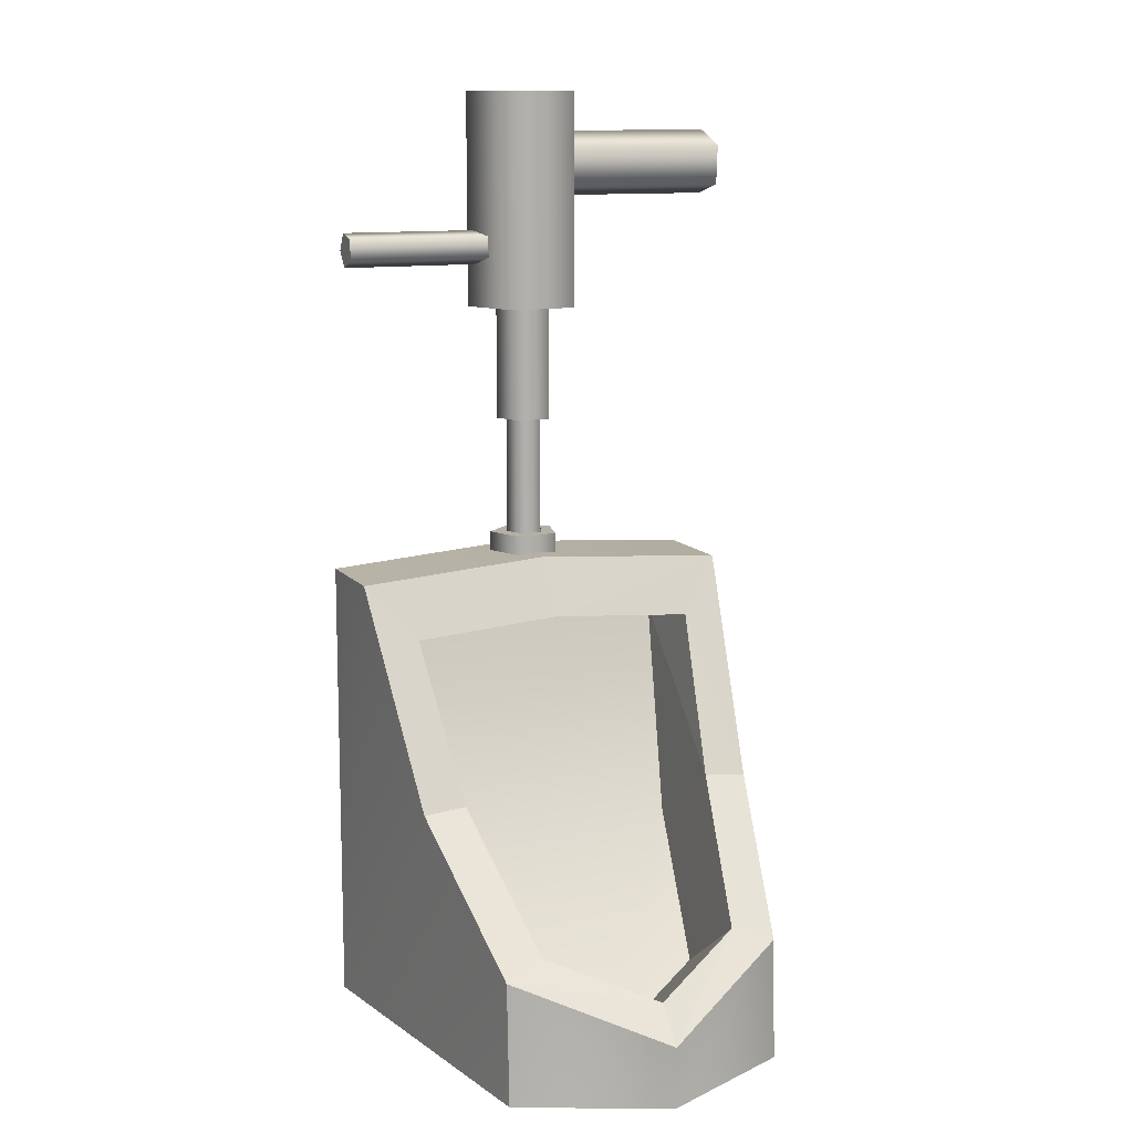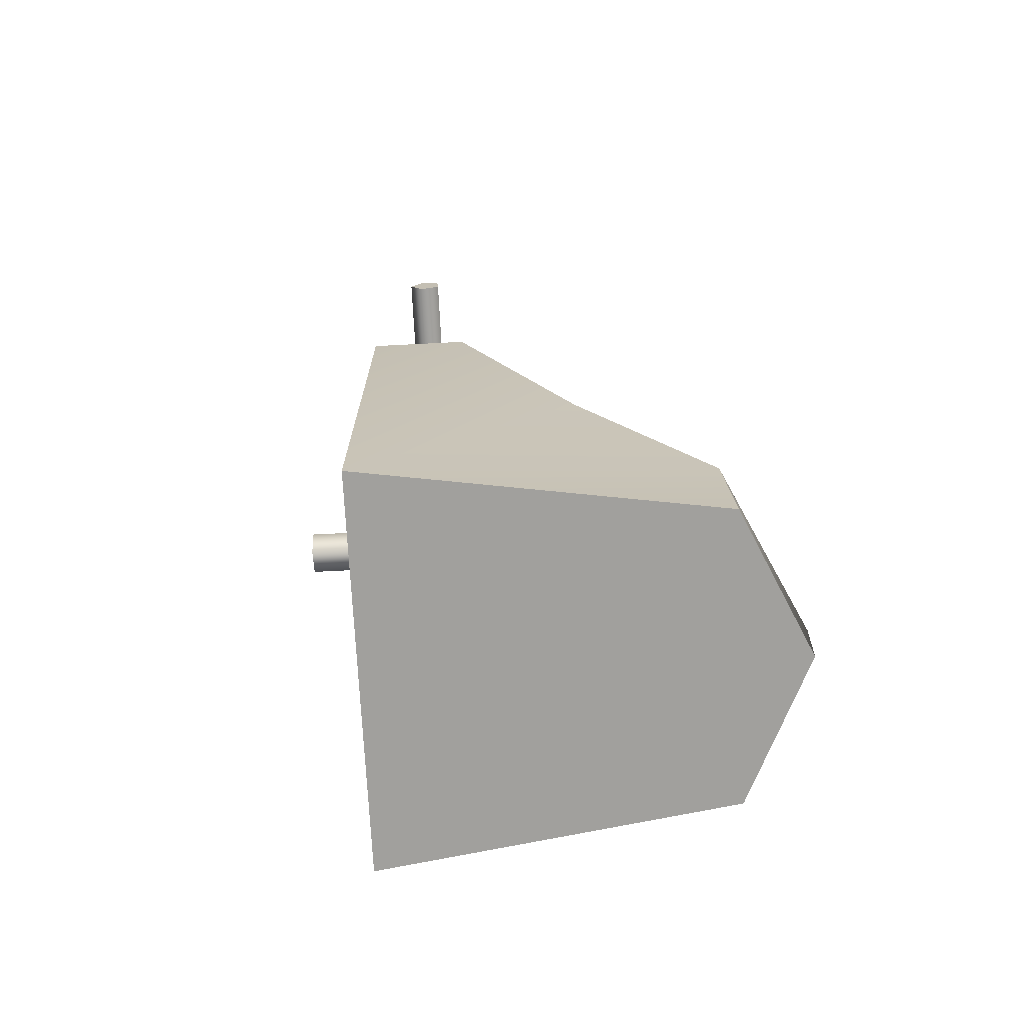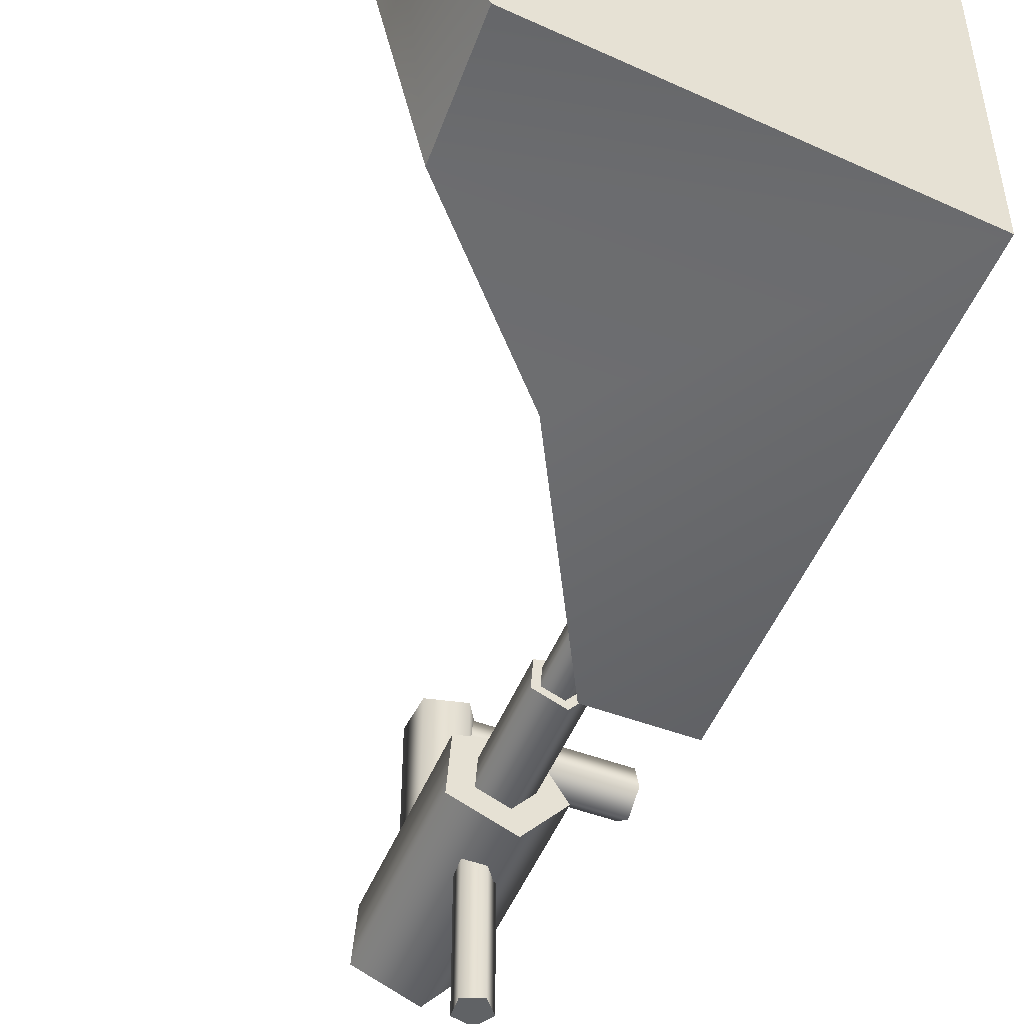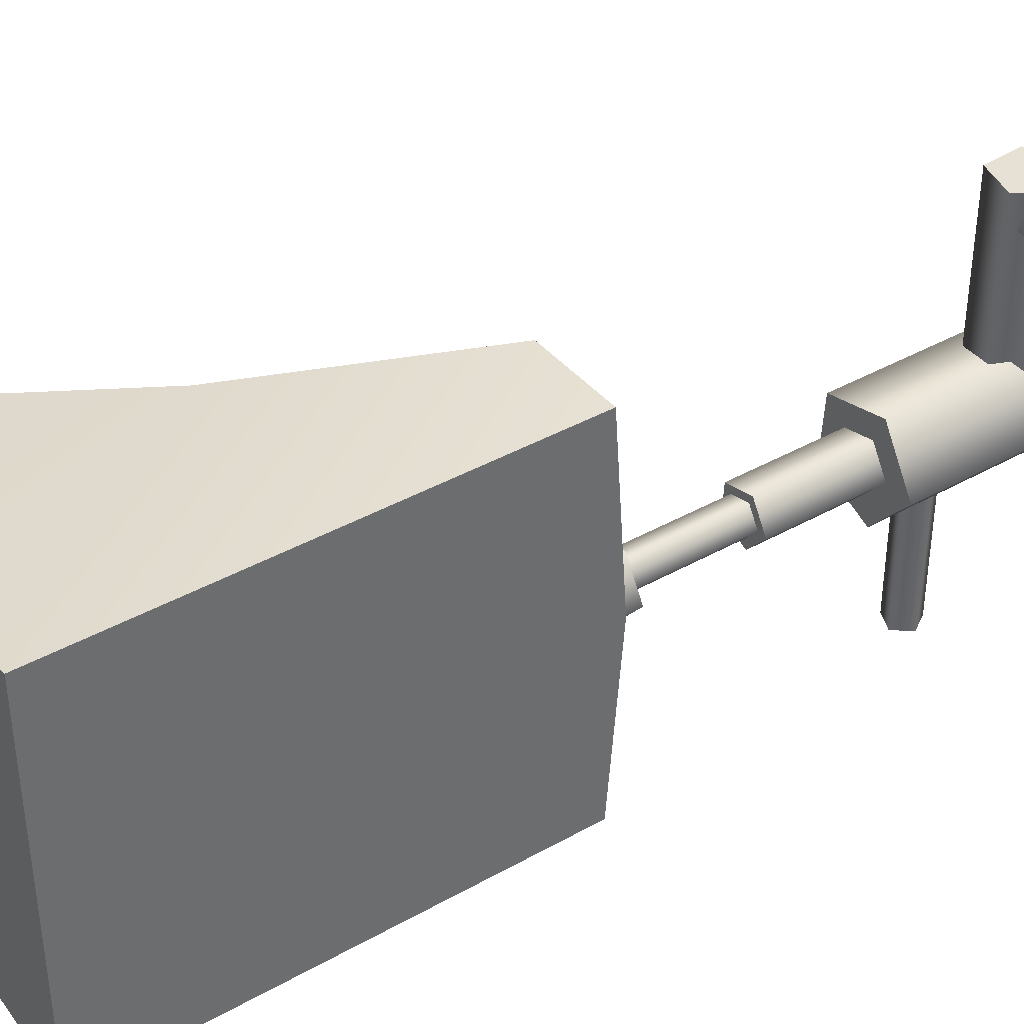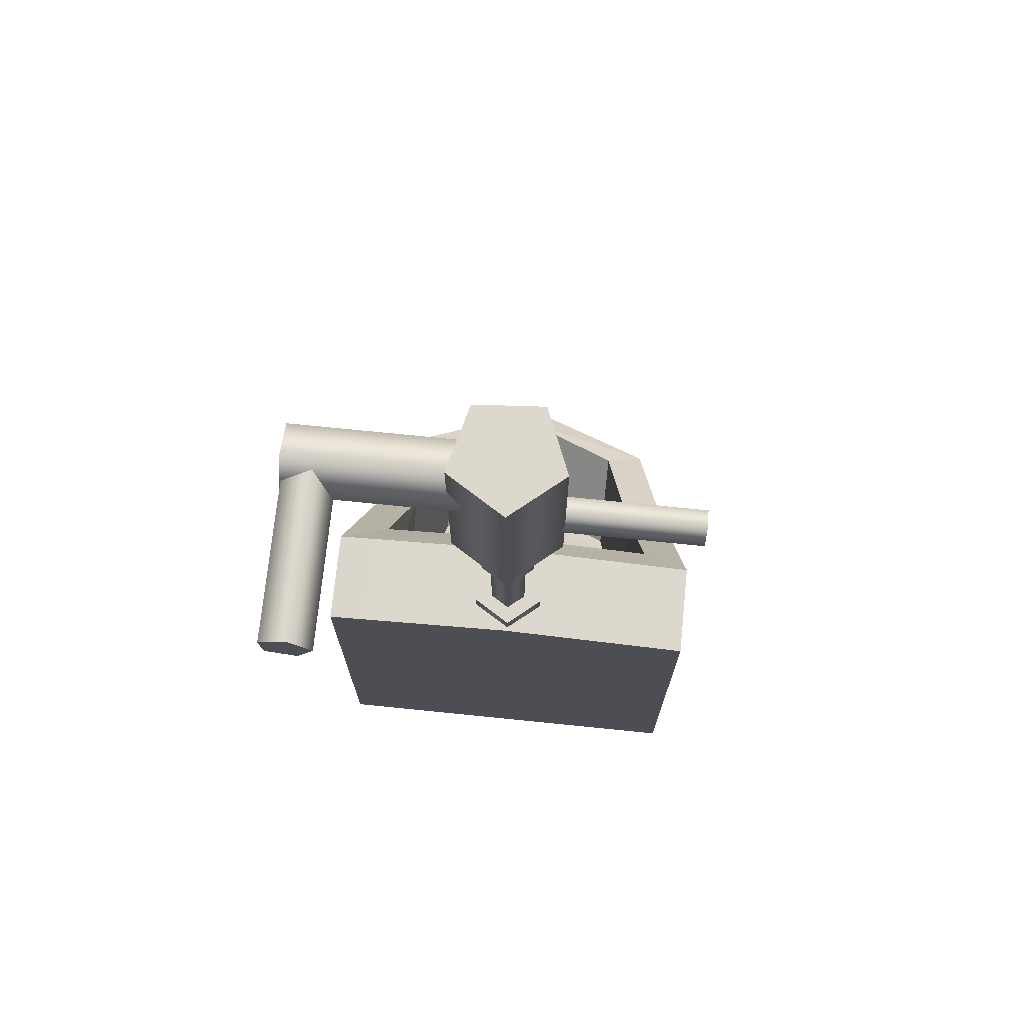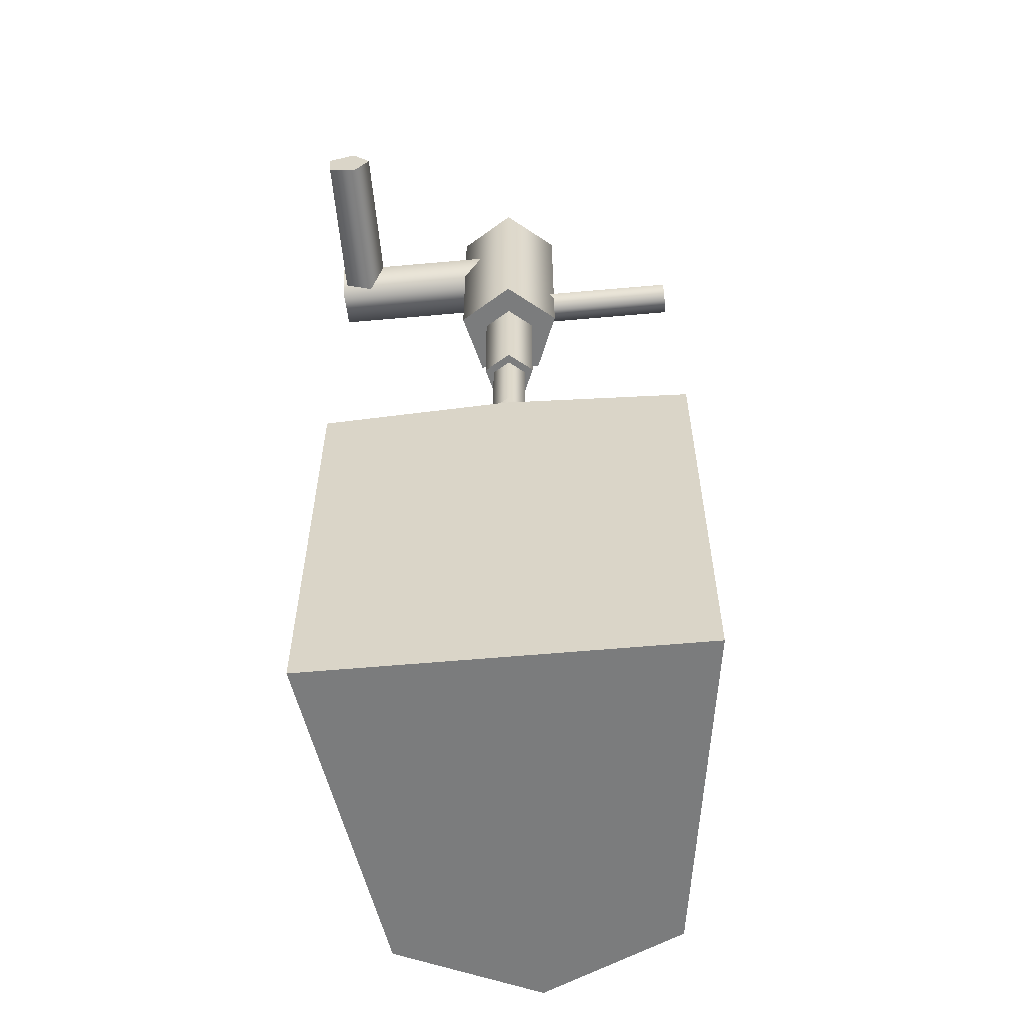
<metadata>
{"format":"obj","ext":"obj","renderer":"f3d","projection":"perspective","resolution":1024,"background":"white","views":[{"elev":11.7,"azim":-113.5,"up":"+Y"},{"elev":-71.7,"azim":-177.1,"up":"+Y"},{"elev":-50.5,"azim":-22.2,"up":"+Z"},{"elev":39.3,"azim":54.8,"up":"+Z"},{"elev":72.4,"azim":95.8,"up":"+Y"},{"elev":-58.6,"azim":95.3,"up":"+Y"}]}
</metadata>
<code>
v  -0.7656 -0.7459 0.9739
v  -0.7656 -0.7459 -0.9739
v  0.9462 2.402 1.333
v  0.9462 2.402 -1.333
v  1.586 -0.7459 1.333
v  1.586 -0.7459 -1.333
v  1.586 2.402 1.333
v  1.586 2.402 -1.333
v  0.9462 2.501 0
v  -1.218 -0.7459 0
v  1.586 2.501 -0
v  0.1607 0.979 1.199
v  0.1607 0.979 -1.199
v  -0.73 0.09 0.9739
v  -0.73 0.09 -0.9739
v  -1.231 -0.3158 0
v  0.7408 2.034 1.016
v  0.7381 2.111 0
v  0.7408 2.034 -1.016
v  0.1681 1.004 -0.9019
v  -0.6498 0.1866 -0.6946
v  -1.022 -0.0894 -0
v  -0.6498 0.1866 0.6946
v  0.1681 1.004 0.9019
v  1.36 1.974 1.016
v  1.358 2.05 0
v  1.36 1.974 -1.016
v  0.8573 0.5528 -0.9019
v  -0.0303 -0.265 -0.6946
v  -0.4023 -0.541 -0
v  -0.0303 -0.265 0.6946
v  0.8573 0.5528 0.9019
v  1.368 2.491 -0.2408
v  1.095 2.491 -0.1305
v  1.116 2.491 0.1633
v  1.402 2.491 0.2346
v  1.558 2.491 -0.0152
v  1.368 2.627 -0.2408
v  1.095 2.627 -0.1305
v  1.116 2.627 0.1633
v  1.402 2.627 0.2346
v  1.558 2.627 -0.0152
v  1.339 2.626 -0.1225
v  1.199 2.626 -0.0659
v  1.209 2.626 0.085
v  1.356 2.626 0.1215
v  1.436 2.626 -0.0067
v  1.339 3.451 -0.1225
v  1.199 3.451 -0.0659
v  1.209 3.451 0.085
v  1.356 3.451 0.1215
v  1.436 3.451 -0.0067
v  1.355 3.446 -0.1873
v  1.142 3.446 -0.1012
v  1.158 3.446 0.1278
v  1.381 3.446 0.1834
v  1.503 3.446 -0.0113
v  1.355 4.27 -0.1873
v  1.142 4.27 -0.1012
v  1.158 4.27 0.1278
v  1.381 4.27 0.1834
v  1.503 4.27 -0.0113
v  1.403 4.238 -0.3815
v  0.9723 4.238 -0.2073
v  1.005 4.238 0.2565
v  1.456 4.238 0.369
v  1.702 4.238 -0.0253
v  1.403 5.713 -0.3815
v  0.9723 5.713 -0.2073
v  1.005 5.713 0.2565
v  1.456 5.713 0.369
v  1.702 5.713 -0.0253
v  1.338 4.533 -0.2451
v  1.203 4.588 -0.2451
v  1.213 4.733 -0.2451
v  1.354 4.768 -0.2451
v  1.431 4.645 -0.2451
v  1.338 4.533 -1.3
v  1.203 4.588 -1.3
v  1.213 4.733 -1.3
v  1.354 4.768 -1.3
v  1.431 4.645 -1.3
v  1.365 5.446 -0.0588
v  1.107 5.341 -0.0588
v  1.127 5.064 -0.0588
v  1.396 4.997 -0.0588
v  1.544 5.233 -0.0588
v  1.365 5.446 1.417
v  1.107 5.341 1.417
v  1.127 5.064 1.417
v  1.396 4.997 1.417
v  1.544 5.233 1.417
v  1.308 5.391 1.21
v  1.308 5.311 1.406
v  1.308 5.101 1.391
v  1.308 5.049 1.186
v  1.308 5.229 1.074
v  2.518 5.391 1.21
v  2.518 5.311 1.406
v  2.518 5.101 1.391
v  2.518 5.049 1.186
v  2.518 5.229 1.074
g Box02
f 10 1 14
f 14 16 10
f 5 1 10
f 6 2 15
f 8 4 9
f 9 11 8
f 5 7 3
f 3 12 5
f 28 26 27
f 5 10 2
f 2 6 5
f 11 9 3
f 3 7 11
f 28 32 25
f 25 26 28
f 5 11 7
f 6 13 4
f 4 8 6
f 12 14 5
f 28 29 30
f 5 6 8
f 8 11 5
f 30 31 32
f 32 28 30
f 15 13 6
f 14 1 5
f 10 16 15
f 15 2 10
f 18 17 3
f 3 9 18
f 19 18 9
f 9 4 19
f 20 19 4
f 4 13 20
f 21 20 13
f 13 15 21
f 22 21 15
f 15 16 22
f 23 22 16
f 16 14 23
f 24 23 14
f 14 12 24
f 17 24 12
f 12 3 17
f 26 25 17
f 17 18 26
f 27 26 18
f 18 19 27
f 28 27 19
f 19 20 28
f 29 28 20
f 20 21 29
f 30 29 21
f 21 22 30
f 31 30 22
f 22 23 31
f 32 31 23
f 23 24 32
f 25 32 24
f 24 17 25
f 33 34 39
f 39 38 33
f 34 35 40
f 40 39 34
f 35 36 41
f 41 40 35
f 36 37 42
f 42 41 36
f 37 33 38
f 38 42 37
f 35 34 33
f 36 35 33
f 37 36 33
f 40 41 42
f 39 40 42
f 38 39 42
f 43 44 49
f 49 48 43
f 44 45 50
f 50 49 44
f 45 46 51
f 51 50 45
f 46 47 52
f 52 51 46
f 47 43 48
f 48 52 47
f 45 44 43
f 46 45 43
f 47 46 43
f 50 51 52
f 49 50 52
f 48 49 52
f 53 54 59
f 59 58 53
f 54 55 60
f 60 59 54
f 55 56 61
f 61 60 55
f 56 57 62
f 62 61 56
f 57 53 58
f 58 62 57
f 55 54 53
f 56 55 53
f 57 56 53
f 60 61 62
f 59 60 62
f 58 59 62
f 63 64 69
f 69 68 63
f 64 65 70
f 70 69 64
f 65 66 71
f 71 70 65
f 66 67 72
f 72 71 66
f 67 63 68
f 68 72 67
f 65 64 63
f 66 65 63
f 67 66 63
f 70 71 72
f 69 70 72
f 68 69 72
f 73 74 79
f 79 78 73
f 74 75 80
f 80 79 74
f 75 76 81
f 81 80 75
f 76 77 82
f 82 81 76
f 77 73 78
f 78 82 77
f 75 74 73
f 76 75 73
f 77 76 73
f 80 81 82
f 79 80 82
f 78 79 82
f 83 84 89
f 89 88 83
f 84 85 90
f 90 89 84
f 85 86 91
f 91 90 85
f 86 87 92
f 92 91 86
f 87 83 88
f 88 92 87
f 85 84 83
f 86 85 83
f 87 86 83
f 90 91 92
f 89 90 92
f 88 89 92
f 93 94 99
f 99 98 93
f 94 95 100
f 100 99 94
f 95 96 101
f 101 100 95
f 96 97 102
f 102 101 96
f 97 93 98
f 98 102 97
f 95 94 93
f 96 95 93
f 97 96 93
f 100 101 102
f 99 100 102
f 98 99 102

</code>
